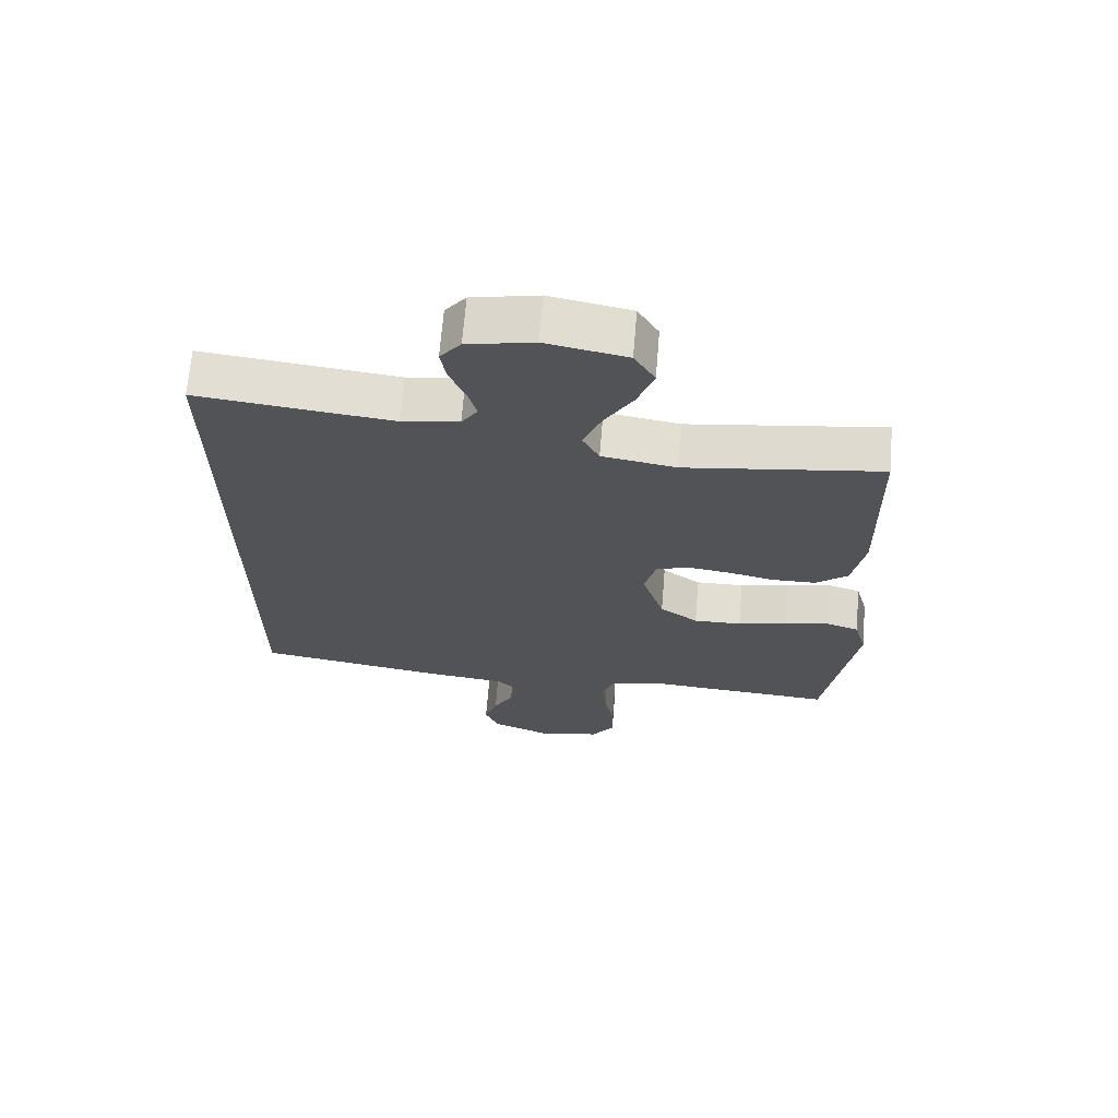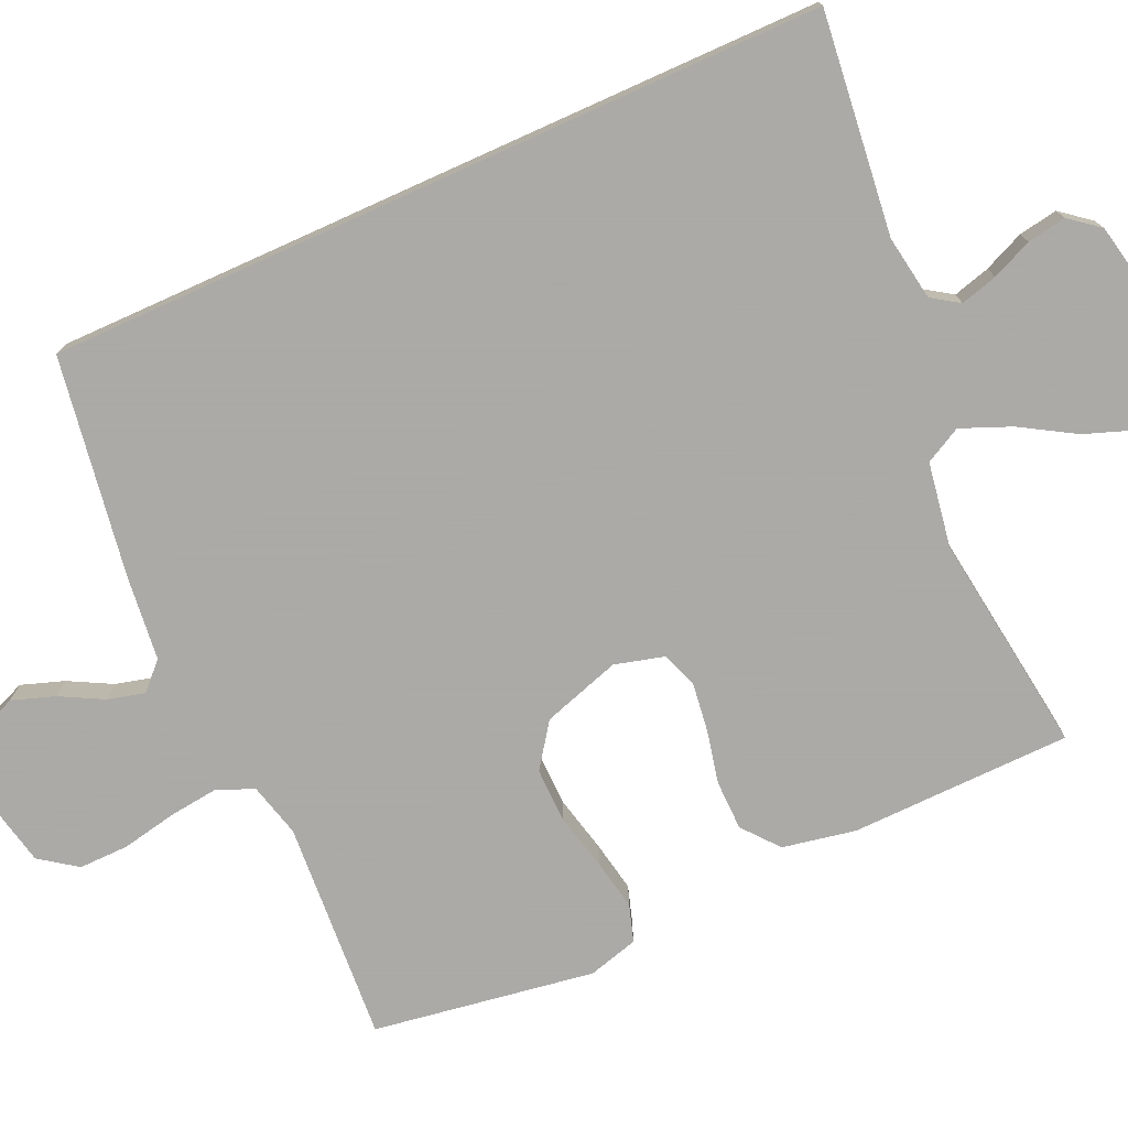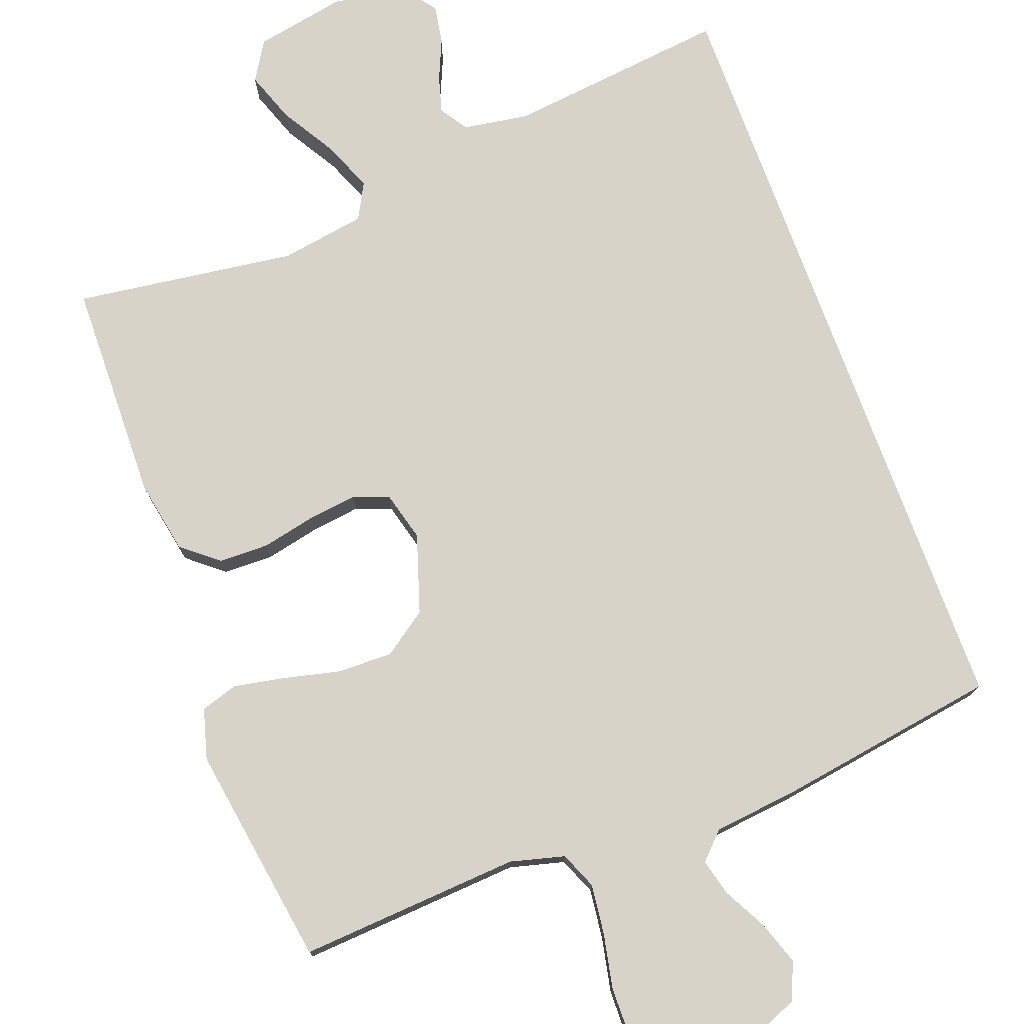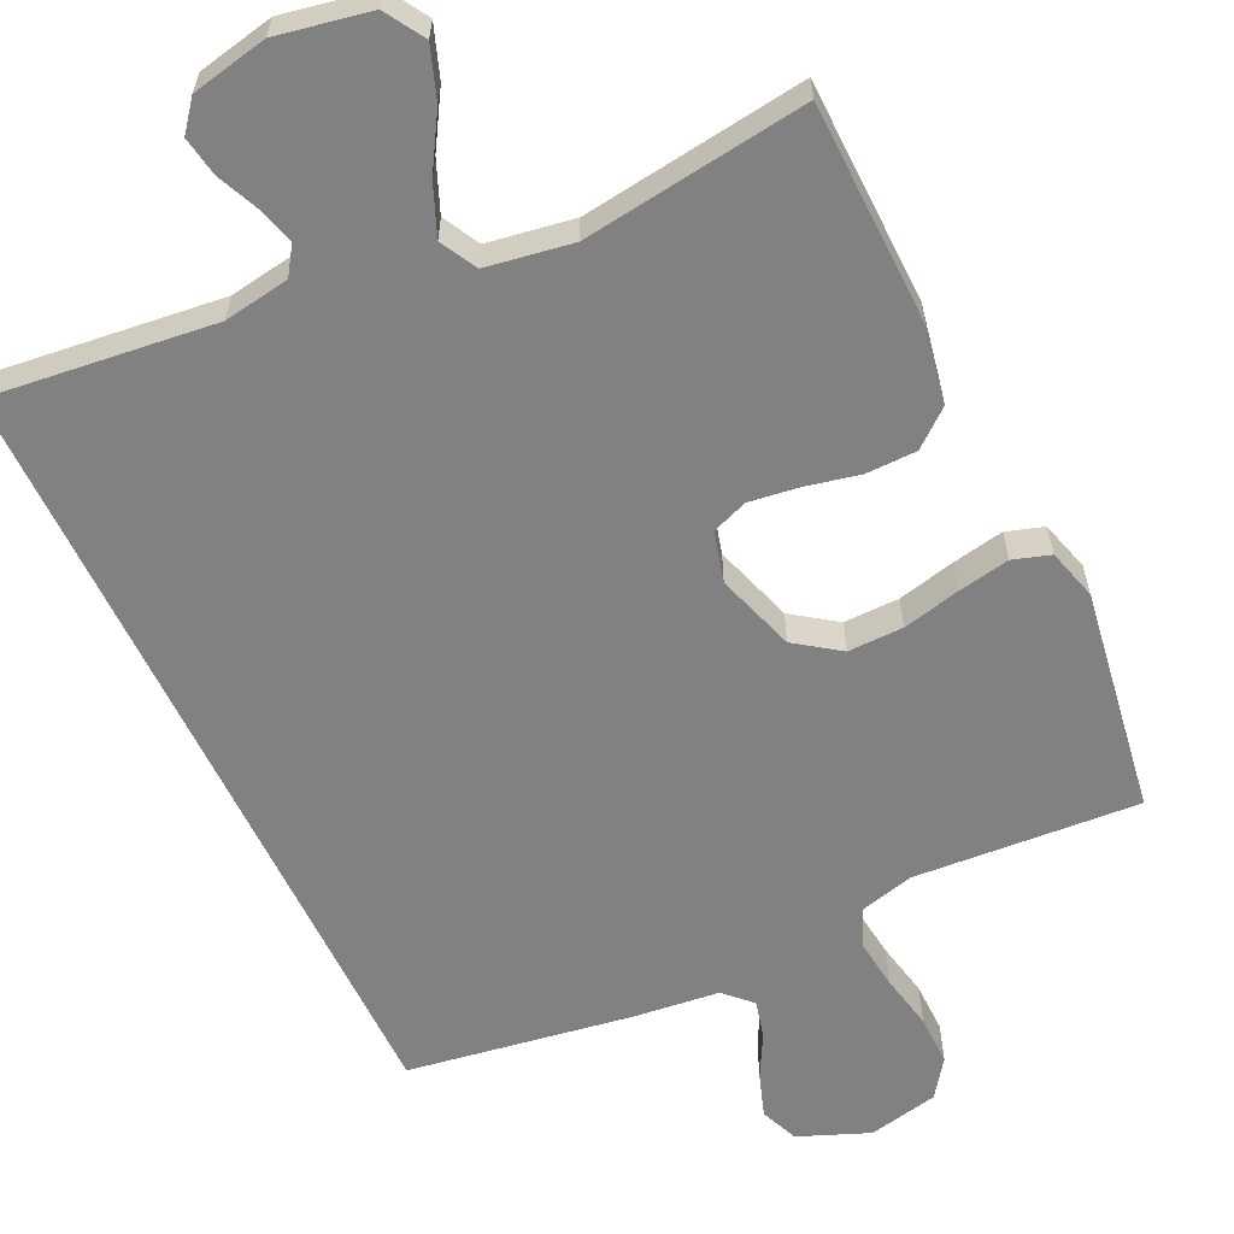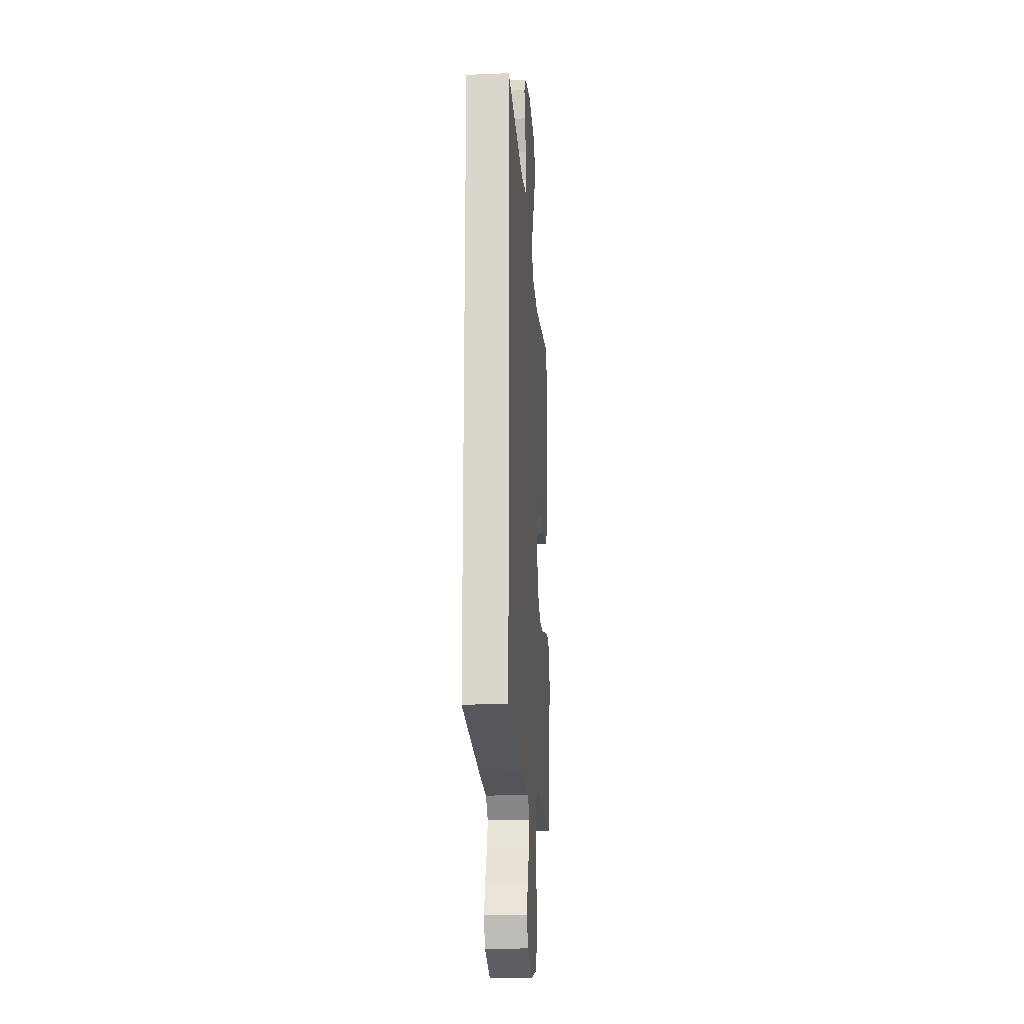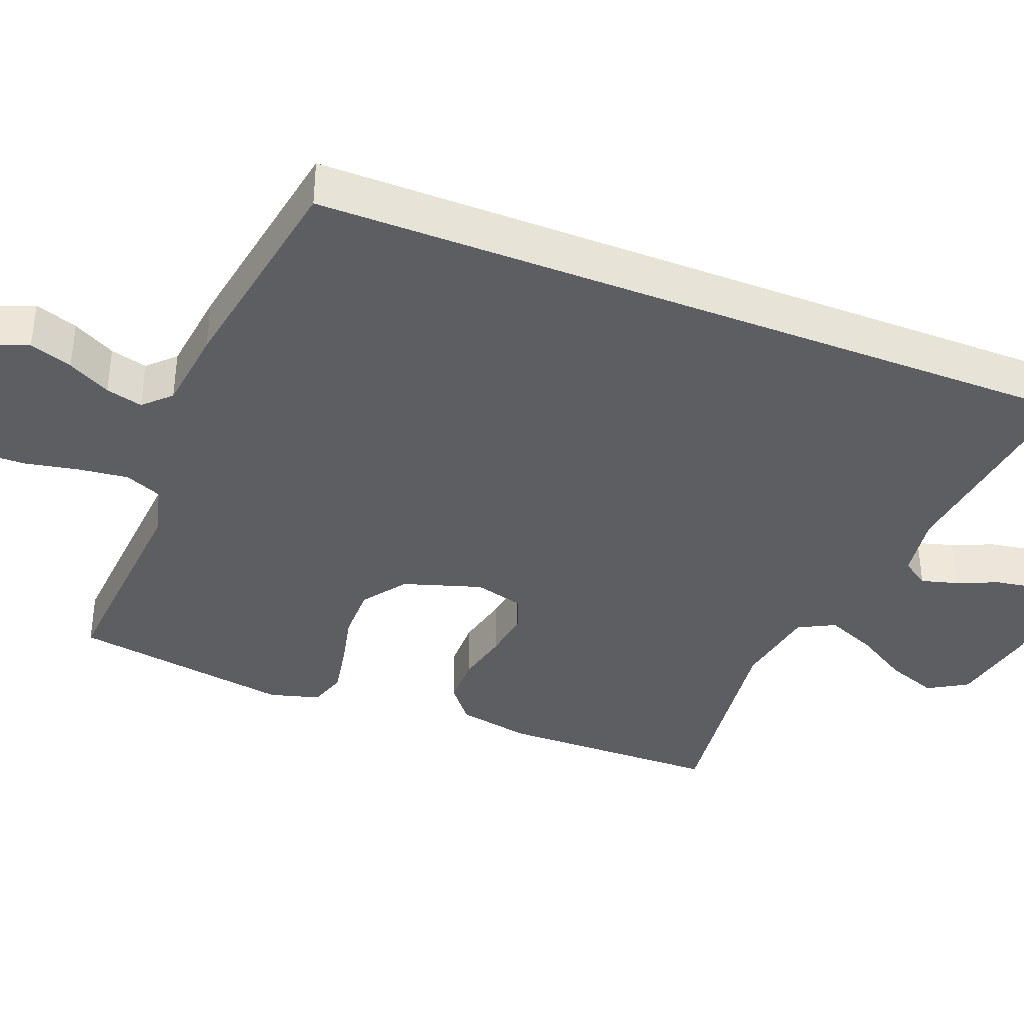
<metadata>
{"format":"obj","ext":"obj","renderer":"f3d","projection":"perspective","resolution":1024,"background":"white","views":[{"elev":67.6,"azim":4.7,"up":"+Z"},{"elev":-75.7,"azim":-65.7,"up":"+Y"},{"elev":75.9,"azim":159.8,"up":"+Y"},{"elev":-60.4,"azim":25.5,"up":"+Y"},{"elev":-18.0,"azim":-85.6,"up":"+Z"},{"elev":-38.1,"azim":-111.6,"up":"+Y"}]}
</metadata>
<code>
v -0.5 0.07 0.58
v -0.2 0.07 0.545
v -0.112 0.07 0.559
v -0.087 0.07 0.596
v -0.101 0.07 0.646
v -0.125 0.07 0.701
v -0.134 0.07 0.754
v -0.102 0.07 0.794
v 0 0.07 0.815
v 0.124 0.07 0.791
v 0.156 0.07 0.738
v 0.131 0.07 0.669
v 0.087 0.07 0.596
v 0.059 0.07 0.528
v 0.085 0.07 0.479
v 0.2 0.07 0.46
v 0.5 0.07 0.5
v 0.506 0.07 0.2
v 0.487 0.07 0.101
v 0.438 0.07 0.061
v 0.37 0.07 0.06
v 0.298 0.07 0.076
v 0.231 0.07 0.085
v 0.183 0.07 0.067
v 0.165 0.07 0
v 0.199 0.07 -0.106
v 0.258 0.07 -0.148
v 0.332 0.07 -0.147
v 0.409 0.07 -0.129
v 0.478 0.07 -0.116
v 0.528 0.07 -0.132
v 0.547 0.07 -0.2
v 0.5 0.07 -0.5
v 0.2 0.07 -0.479
v 0.127 0.07 -0.498
v 0.106 0.07 -0.548
v 0.114 0.07 -0.615
v 0.129 0.07 -0.689
v 0.13 0.07 -0.757
v 0.094 0.07 -0.807
v 0 0.07 -0.827
v -0.094 0.07 -0.789
v -0.115 0.07 -0.738
v -0.095 0.07 -0.68
v -0.064 0.07 -0.622
v -0.051 0.07 -0.572
v -0.086 0.07 -0.537
v -0.2 0.07 -0.524
v -0.5 0.07 -0.476
v -0.5 0 0.58
v -0.2 0 0.545
v -0.112 0 0.559
v -0.087 0 0.596
v -0.101 0 0.646
v -0.125 0 0.701
v -0.134 0 0.754
v -0.102 0 0.794
v 0 0 0.815
v 0.124 0 0.791
v 0.156 0 0.738
v 0.131 0 0.669
v 0.087 0 0.596
v 0.059 0 0.528
v 0.085 0 0.479
v 0.2 0 0.46
v 0.5 0 0.5
v 0.506 0 0.2
v 0.487 0 0.101
v 0.438 0 0.061
v 0.37 0 0.06
v 0.298 0 0.076
v 0.231 0 0.085
v 0.183 0 0.067
v 0.165 0 0
v 0.199 0 -0.106
v 0.258 0 -0.148
v 0.332 0 -0.147
v 0.409 0 -0.129
v 0.478 0 -0.116
v 0.528 0 -0.132
v 0.547 0 -0.2
v 0.5 0 -0.5
v 0.2 0 -0.479
v 0.127 0 -0.498
v 0.106 0 -0.548
v 0.114 0 -0.615
v 0.129 0 -0.689
v 0.13 0 -0.757
v 0.094 0 -0.807
v 0 0 -0.827
v -0.094 0 -0.789
v -0.115 0 -0.738
v -0.095 0 -0.68
v -0.064 0 -0.622
v -0.051 0 -0.572
v -0.086 0 -0.537
v -0.2 0 -0.524
v -0.5 0 -0.476
f 49 1 2
f 48 49 2
f 47 48 2
f 46 47 2 3
f 43 44 45
f 42 43 45
f 41 42 45
f 40 41 45
f 39 40 45
f 38 39 45
f 37 38 45
f 36 37 45 46
f 46 3 4
f 36 46 4
f 35 36 4
f 32 33 34
f 31 32 34
f 30 31 34
f 29 30 34
f 28 29 34
f 27 28 34 35
f 26 27 35
f 25 26 35 4
f 20 21 22
f 19 20 22
f 18 19 22
f 17 18 22
f 16 17 22
f 15 16 22 23
f 14 15 23 24
f 11 12 13
f 10 11 13
f 9 10 13
f 8 9 13
f 7 8 13
f 6 7 13
f 5 6 13
f 5 13 14
f 14 24 25
f 5 14 25
f 4 5 25
f 51 50 98
f 51 98 97
f 51 97 96
f 52 51 96 95
f 94 93 92
f 94 92 91
f 94 91 90
f 94 90 89
f 94 89 88
f 94 88 87
f 94 87 86
f 95 94 86 85
f 53 52 95
f 53 95 85
f 53 85 84
f 83 82 81
f 83 81 80
f 83 80 79
f 83 79 78
f 83 78 77
f 84 83 77 76
f 84 76 75
f 53 84 75 74
f 71 70 69
f 71 69 68
f 71 68 67
f 71 67 66
f 71 66 65
f 72 71 65 64
f 73 72 64 63
f 62 61 60
f 62 60 59
f 62 59 58
f 62 58 57
f 62 57 56
f 62 56 55
f 62 55 54
f 63 62 54
f 74 73 63
f 74 63 54
f 74 54 53
f 1 50 51 2
f 2 51 52 3
f 3 52 53 4
f 4 53 54 5
f 5 54 55 6
f 6 55 56 7
f 7 56 57 8
f 8 57 58 9
f 9 58 59 10
f 10 59 60 11
f 11 60 61 12
f 12 61 62 13
f 13 62 63 14
f 14 63 64 15
f 15 64 65 16
f 16 65 66 17
f 17 66 67 18
f 18 67 68 19
f 19 68 69 20
f 20 69 70 21
f 21 70 71 22
f 22 71 72 23
f 23 72 73 24
f 24 73 74 25
f 25 74 75 26
f 26 75 76 27
f 27 76 77 28
f 28 77 78 29
f 29 78 79 30
f 30 79 80 31
f 31 80 81 32
f 32 81 82 33
f 33 82 83 34
f 34 83 84 35
f 35 84 85 36
f 36 85 86 37
f 37 86 87 38
f 38 87 88 39
f 39 88 89 40
f 40 89 90 41
f 41 90 91 42
f 42 91 92 43
f 43 92 93 44
f 44 93 94 45
f 45 94 95 46
f 46 95 96 47
f 47 96 97 48
f 48 97 98 49
f 49 98 50 1

</code>
